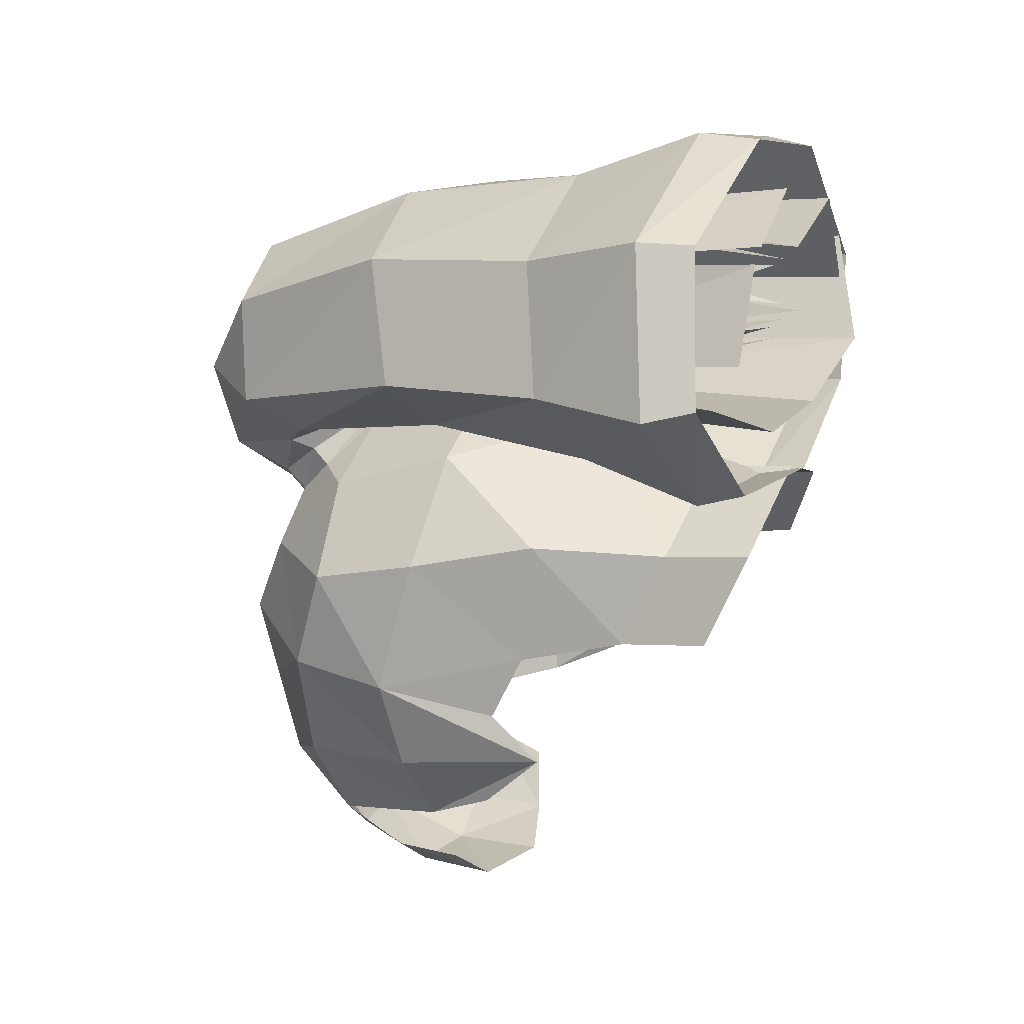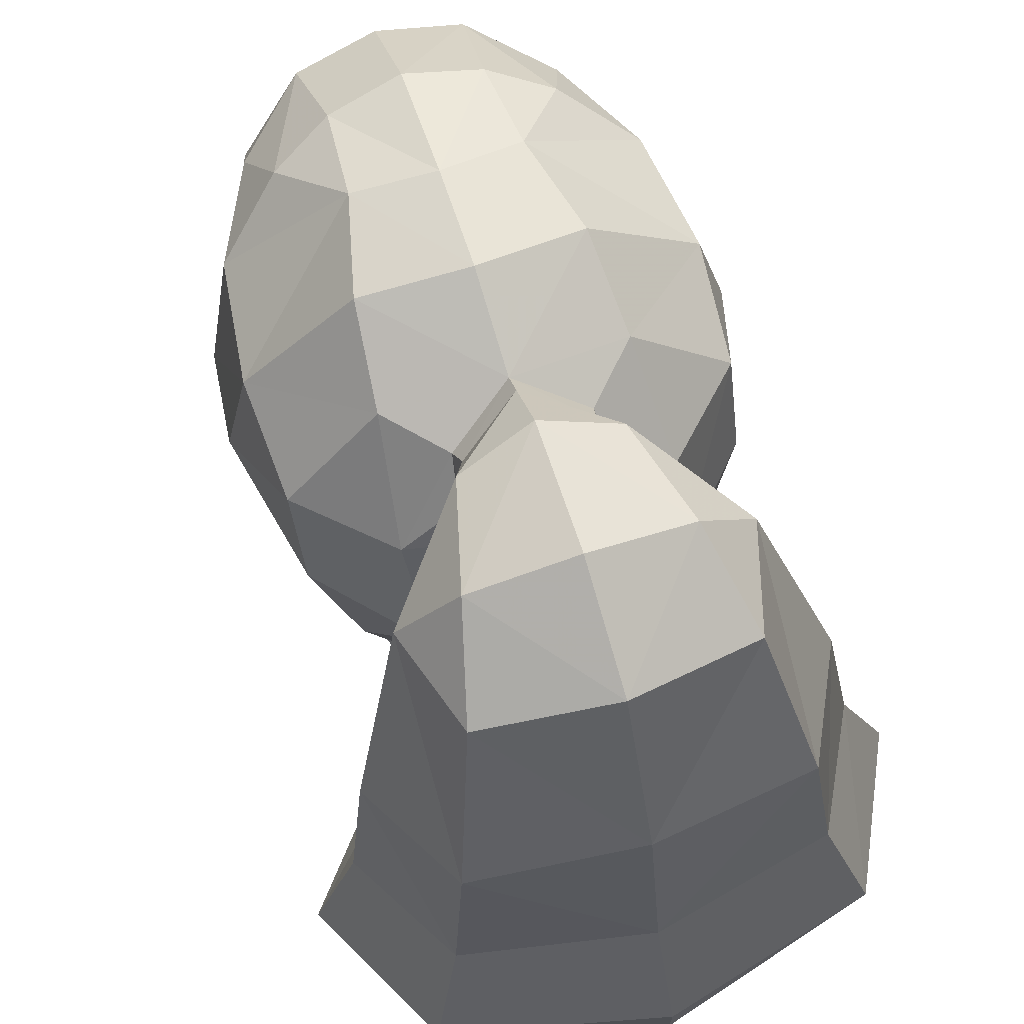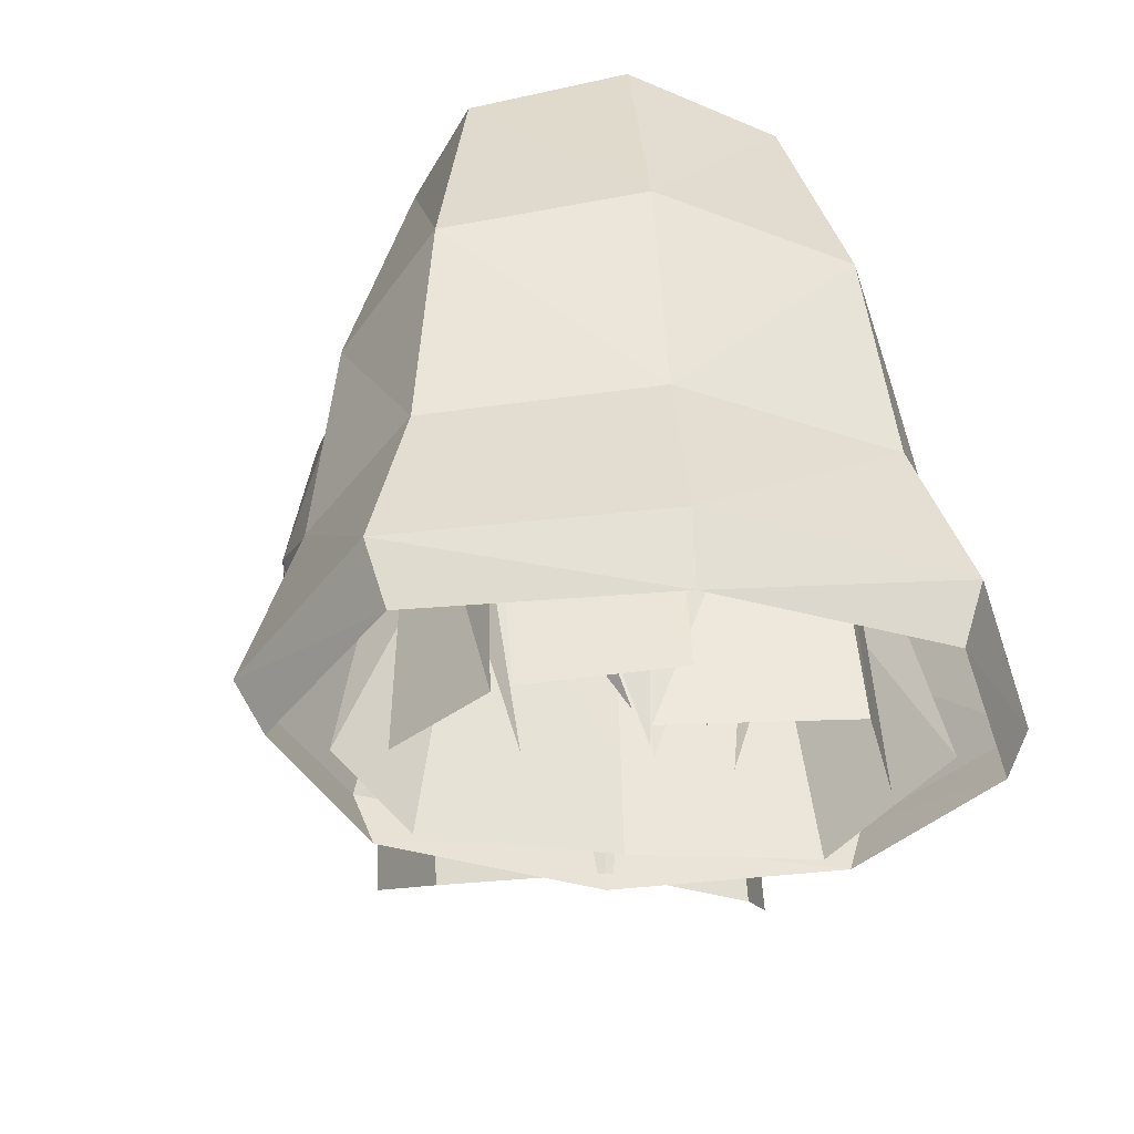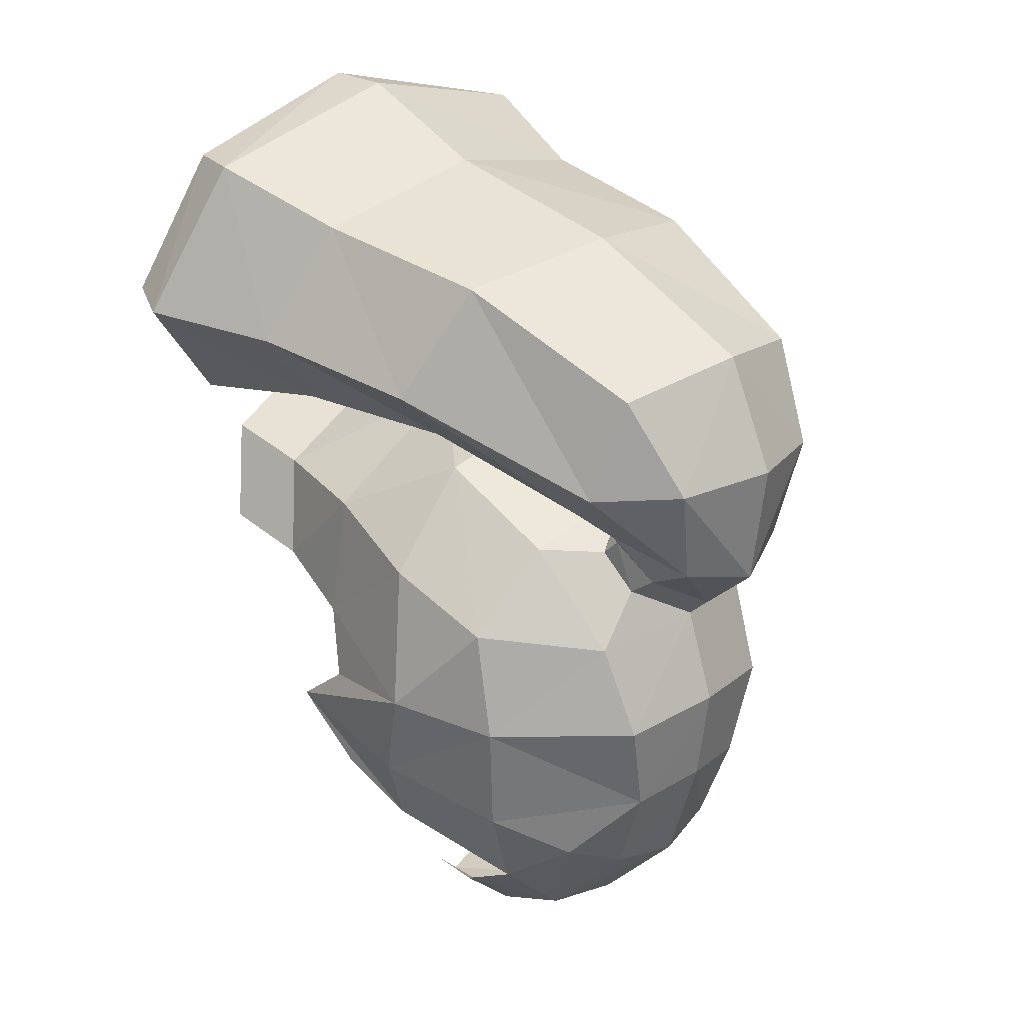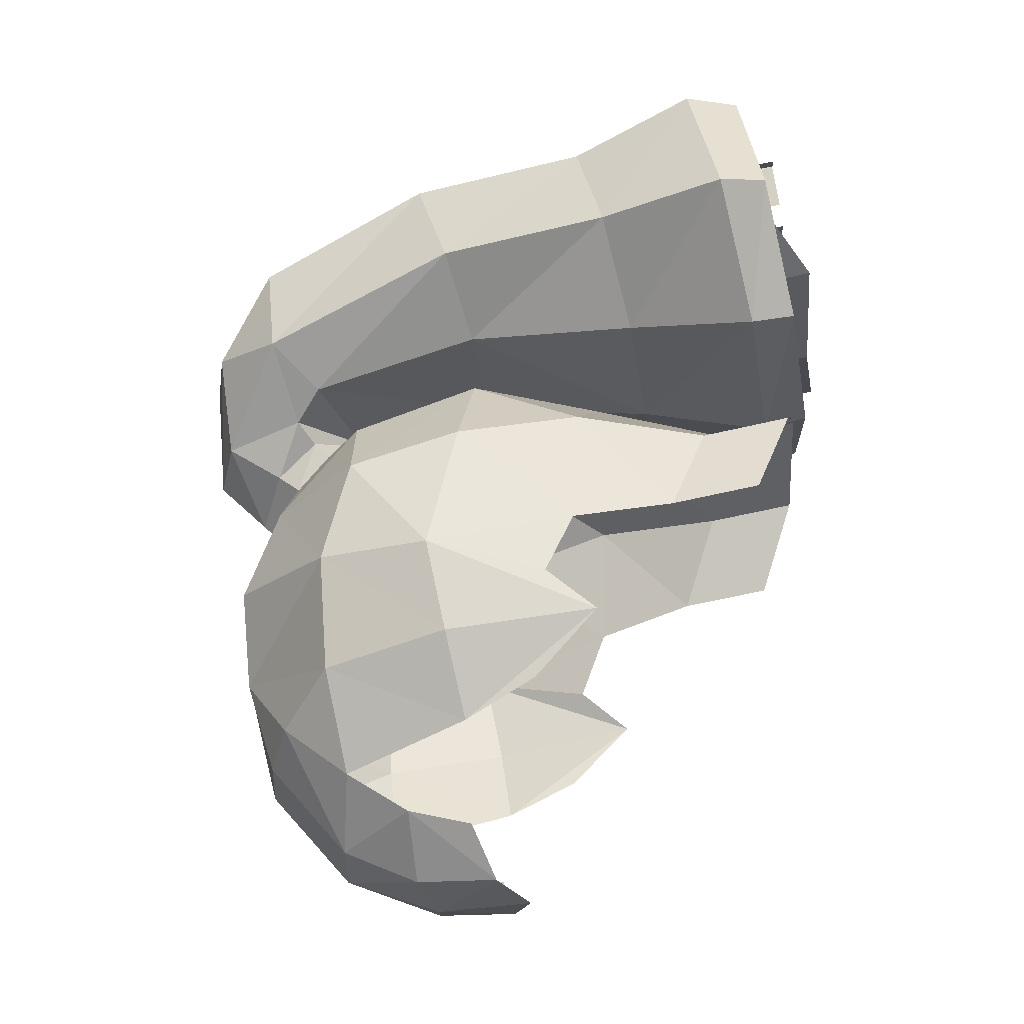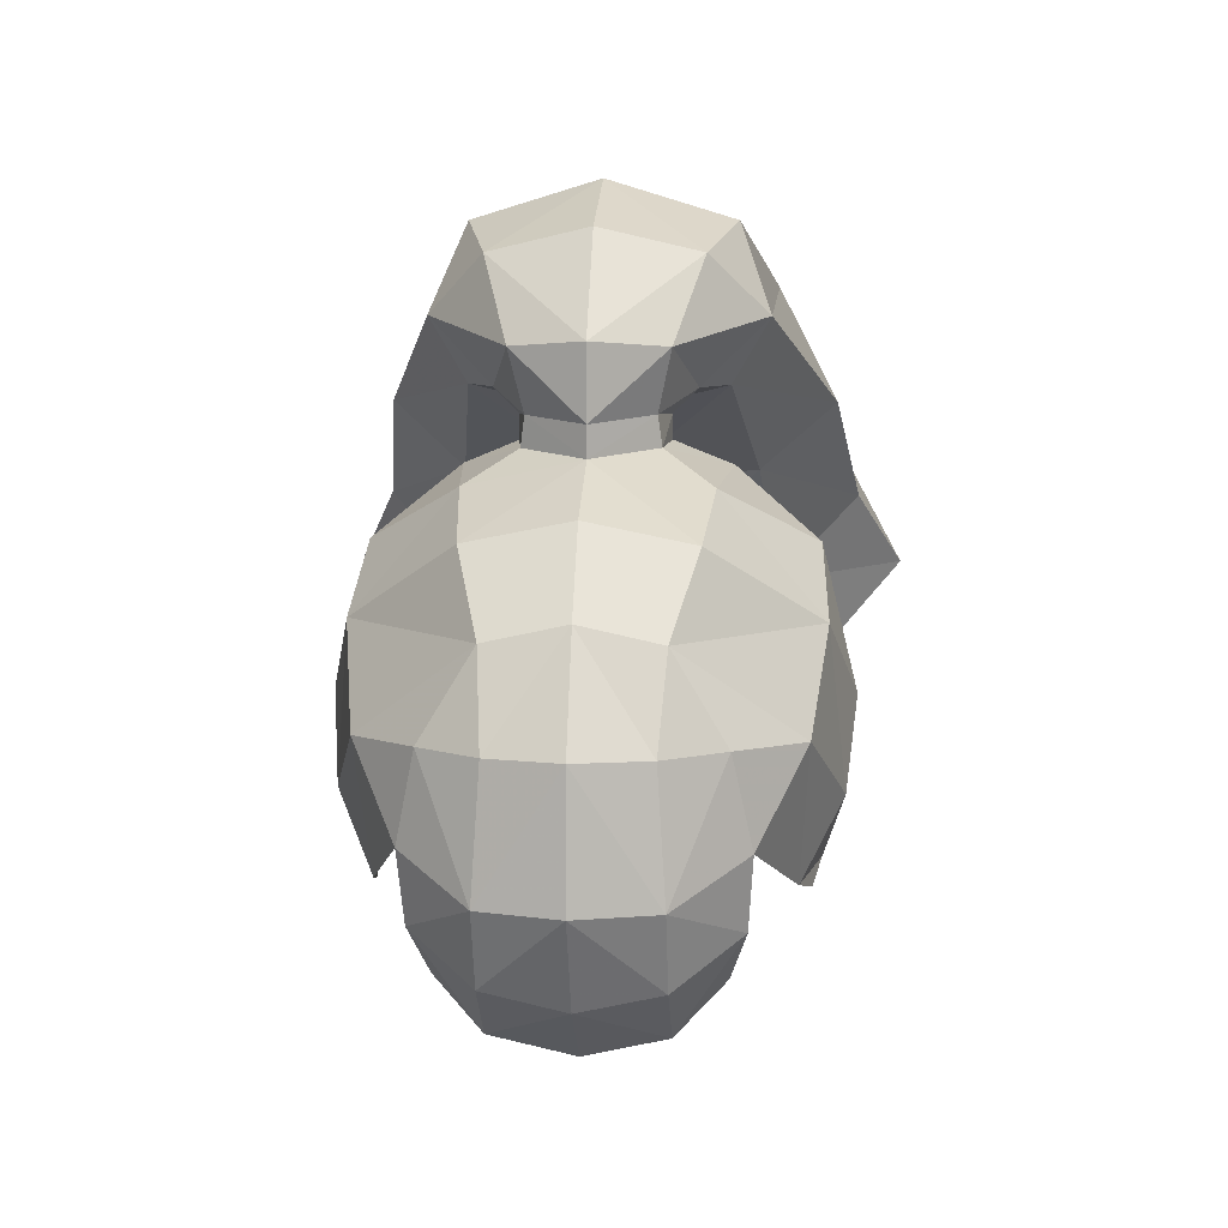
<metadata>
{"format":"obj","ext":"obj","renderer":"f3d","projection":"perspective","resolution":1024,"background":"white","views":[{"elev":21.1,"azim":114.1,"up":"+Y"},{"elev":69.7,"azim":159.1,"up":"+Z"},{"elev":-30.5,"azim":167.9,"up":"+Z"},{"elev":28.4,"azim":-46.2,"up":"+Y"},{"elev":-25.8,"azim":98.0,"up":"+Y"},{"elev":-34.1,"azim":4.0,"up":"+Y"}]}
</metadata>
<code>
g Object04
v -0.1666 -4.879 80.74
v -0.1843 -4.794 79.41
v 0.9158 -4.755 79.75
v 0.9299 -4.747 80.87
v 0.9654 -4.289 81.92
v 0.9388 -2.993 83.03
v -0.03669 -3.103 83.22
v -0.1208 -4.406 82.08
v 3.263 -0.5615 80.41
v 3.059 -1.83 80.16
v 2.783 -1.514 78.09
v 2.806 -0.8998 78.8
v 2.924 -0.5677 81.98
v 1.099 -1.748 83.41
v 2.641 -2.139 81.91
v 1.099 -1.748 83.41
v 1.744 -2.692 82.68
v 2.906 0.8726 81.6
v 1.671 0.7558 82.92
v 1.495 -0.4499 83.46
v 0.1162 -0.2206 83.74
v 0.04765 -1.55 83.62
v 2.917 1.304 80.04
v 1.788 2.631 79.98
v 1.883 1.988 81.75
v 2.414 1.685 78.36
v 0.1862 2.968 78.29
v 0.2237 3.119 80.11
v 2.608 -0.003091 78.42
v 0.2223 2.491 81.94
v 2.157 0.319 77.03
v 1.735 1.599 76.56
v 0.1298 2.441 76.47
v 1.602 -4.144 80
v 1.841 -3.998 80.85
v 1.947 -3.459 81.71
v 2.45 -2.933 79.96
v 2.625 -2.418 78.96
v 1.744 -2.692 82.68
v 1.947 -3.459 81.71
v 0.04765 -1.55 83.62
v 0.1698 1.006 83.26
v 1.038 1.472 82.82
v 1 1.725 83.14
v 0.1889 1.293 83.55
v 1.142 1.954 82.35
v 0.2223 2.491 81.94
v 0.2301 2.62 82.02
v 1.156 2.189 82.57
v 0.12 2.652 75.23
v 1.733 1.807 75.32
v 2.157 0.5224 75.79
v 1.217 2.139 83.87
v 0.1889 1.293 83.55
v 1 1.725 83.14
v 0.2342 1.969 84.25
v 1.156 2.189 82.57
v 0.2301 2.62 82.02
v 1.491 2.41 82.76
v 0.3814 5.107 83.64
v 0.3196 3.628 84.38
v 1.654 3.48 83.99
v 2.058 4.704 83.19
v 1.876 2.744 82.38
v 0.2207 3.1 79.98
v 2.18 3.254 79.96
v 2.546 5.711 80.75
v 2.777 6 78.27
v 0.3755 6.667 78.53
v 0.3949 6.166 81.24
v 0.1686 2.872 77.52
v 2.375 3.144 77.55
v 1.038 1.472 82.82
v 1.142 1.954 82.35
v 2.406 3.297 82.99
v 3.25 4.127 80.21
v 3.552 4.347 77.82
v 0.1698 1.006 83.26
v -1.263 -4.645 79.78
v -1.24 -4.639 80.91
v -1.002 -2.896 83.07
v -1.195 -4.18 81.95
v -2.86 -1.231 78.18
v -3.089 -1.522 80.26
v -3.157 -0.2399 80.51
v -2.789 -0.6194 78.89
v -2.769 -0.2825 82.07
v -2.646 -1.874 82
v -1.024 -1.641 83.44
v -1.024 -1.641 83.44
v -1.784 -2.516 82.74
v -2.619 1.149 81.69
v -1.359 0.9076 82.97
v -1.287 -0.3105 83.51
v -1.385 2.79 80.03
v -2.639 1.583 80.13
v -1.486 2.157 81.8
v -2.155 1.914 78.43
v -2.515 0.2536 78.5
v -2.08 0.5313 77.1
v -1.548 1.764 76.61
v -2.072 -3.802 80.91
v -1.876 -3.97 80.05
v -2.623 -2.679 80.04
v -2.095 -3.257 81.78
v -2.755 -2.148 79.05
v -1.784 -2.516 82.74
v -2.095 -3.257 81.78
v -0.5891 1.79 83.16
v -0.6622 1.541 82.84
v -0.7335 2.031 82.37
v -0.7164 2.266 82.59
v -1.566 1.972 75.37
v -2.101 0.7358 75.86
v -0.7381 2.237 83.9
v -0.5891 1.79 83.16
v -0.7164 2.266 82.59
v -1.021 2.535 82.8
v -1.035 3.614 84.03
v -1.341 4.874 83.25
v -1.383 2.907 82.43
v -1.713 3.45 80.02
v -1.806 5.929 80.82
v -2.088 6.244 78.35
v -1.997 3.363 77.62
v -0.6622 1.541 82.84
v -0.7335 2.031 82.37
v -1.834 3.51 83.06
v -2.681 4.424 80.3
v -3.039 4.677 77.93
v 3.262 6.548 76.54
v 0.3836 7.429 76.71
v 0.119 2.489 75.67
v 2.773 2.866 75.75
v 4.176 4.426 76.07
v 0.3836 7.429 76.71
v -2.572 6.84 76.63
v -2.48 3.13 75.83
v 0.119 2.489 75.67
v -3.709 4.821 76.2
v 3.02 6.523 75.81
v 0.3681 7.403 75.84
v 0.1165 2.643 75.05
v 2.57 3.033 75.14
v 3.855 4.567 75.44
v -2.358 6.793 75.89
v -2.281 3.276 75.22
v -3.396 4.93 75.56
v 1.978 5.545 79.75
v 1.817 6.284 75.3
v 0.2211 6.727 75.46
v 0.3687 5.899 80.13
v 0.2313 3.482 79.15
v 0.1727 3.688 74.96
v 2.314 3.903 74.87
v 1.698 3.607 79.13
v 2.5 4.297 79.32
v 2.721 4.879 75.25
v 1.978 6.077 75.32
v 3.216 4.396 75.43
v -1.279 5.708 79.8
v 0.4384 5.973 75.2
v -1.594 6.218 75.37
v -1.744 4.107 74.9
v -1.215 3.753 79.18
v -1.938 4.52 79.4
v -2.213 4.886 75.32
v -2.719 5.395 75.5
v 0.2429 5.079 75.46
v 0.3687 5.899 80.13
v 1.978 5.545 79.75
v 0.4681 4.648 75.45
v 1.698 3.607 79.13
v 0.2313 3.482 79.15
v 0.5627 5.718 75.48
v 2.5 4.297 79.32
v 1.498 5.097 75.23
v 0.01132 5.666 75.49
v -1.279 5.708 79.8
v 0.1423 4.832 75.46
v -1.215 3.753 79.18
v -0.1995 5.503 75.48
v -1.938 4.52 79.4
v -0.6821 4.742 75.47
f 1 2 3
f 3 4 1
f 5 6 7
f 7 8 5
f 9 10 11
f 11 12 9
f 13 14 15
f 16 6 17
f 13 15 10
f 10 9 13
f 18 19 13
f 14 20 21
f 21 22 14
f 18 13 9
f 18 23 24
f 24 25 18
f 23 18 9
f 26 24 23
f 27 28 24
f 29 23 9
f 29 9 12
f 26 23 29
f 30 25 24
f 24 28 30
f 19 18 25
f 27 24 26
f 26 29 31
f 27 26 32
f 32 33 27
f 32 26 31
f 3 34 35
f 35 4 3
f 15 36 37
f 37 10 15
f 11 10 37
f 37 38 11
f 39 36 15
f 17 6 5
f 5 40 17
f 14 39 15
f 19 20 13
f 41 7 6
f 6 16 41
f 42 43 44
f 44 45 42
f 46 47 48
f 48 49 46
f 50 33 32
f 32 51 50
f 52 51 32
f 32 31 52
f 53 54 55
f 54 53 56
f 57 58 59
f 60 61 62
f 62 63 60
f 62 56 53
f 56 62 61
f 58 64 59
f 64 58 65
f 65 66 64
f 67 68 69
f 69 70 67
f 71 72 66
f 66 65 71
f 73 25 74
f 49 44 43
f 43 46 49
f 55 59 53
f 62 75 63
f 64 75 59
f 76 77 68
f 68 67 76
f 73 78 19
f 73 19 25
f 25 30 74
f 76 75 64
f 64 66 76
f 66 72 77
f 77 76 66
f 75 53 59
f 75 62 53
f 55 57 59
f 70 60 63
f 63 67 70
f 67 63 75
f 75 76 67
f 8 1 4
f 4 5 8
f 5 4 35
f 35 40 5
f 79 2 1
f 1 80 79
f 7 81 82
f 82 8 7
f 83 84 85
f 85 86 83
f 87 88 89
f 90 91 81
f 84 88 87
f 87 85 84
f 92 87 93
f 89 22 21
f 21 94 89
f 92 85 87
f 95 96 92
f 92 97 95
f 96 85 92
f 98 96 95
f 27 95 28
f 99 85 96
f 99 86 85
f 98 99 96
f 95 97 30
f 30 28 95
f 93 97 92
f 27 98 95
f 98 100 99
f 101 98 27
f 27 33 101
f 101 100 98
f 102 103 79
f 79 80 102
f 104 105 88
f 88 84 104
f 104 84 83
f 83 106 104
f 107 88 105
f 82 81 91
f 91 108 82
f 89 88 107
f 93 87 94
f 81 7 41
f 41 90 81
f 109 110 42
f 42 45 109
f 48 47 111
f 111 112 48
f 101 33 50
f 50 113 101
f 101 113 114
f 114 100 101
f 115 54 56
f 54 115 116
f 117 118 58
f 119 61 60
f 60 120 119
f 119 56 61
f 56 119 115
f 58 118 121
f 65 58 121
f 121 122 65
f 123 70 69
f 69 124 123
f 122 125 71
f 71 65 122
f 126 127 97
f 110 109 112
f 112 111 110
f 116 115 118
f 119 120 128
f 121 118 128
f 129 123 124
f 124 130 129
f 126 93 78
f 126 97 93
f 97 127 30
f 121 128 129
f 129 122 121
f 122 129 130
f 130 125 122
f 128 118 115
f 128 115 119
f 116 118 117
f 120 60 70
f 70 123 120
f 128 120 123
f 123 129 128
f 80 1 8
f 8 82 80
f 102 80 82
f 82 108 102
f 20 19 78
f 78 21 20
f 78 93 94
f 94 21 78
f 20 14 13
f 87 89 94
f 68 131 132
f 132 69 68
f 71 133 134
f 134 72 71
f 77 135 131
f 131 68 77
f 72 134 135
f 135 77 72
f 136 137 124
f 124 69 136
f 138 139 71
f 71 125 138
f 137 140 130
f 130 124 137
f 140 138 125
f 125 130 140
f 131 141 142
f 142 132 131
f 133 143 144
f 144 134 133
f 135 145 141
f 141 131 135
f 134 144 145
f 145 135 134
f 142 146 137
f 137 136 142
f 147 143 139
f 139 138 147
f 146 148 140
f 140 137 146
f 148 147 138
f 138 140 148
f 149 150 151
f 151 152 149
f 153 154 155
f 155 156 153
f 157 158 159
f 159 149 157
f 156 155 160
f 160 157 156
f 161 162 163
f 162 161 152
f 153 164 154
f 164 153 165
f 166 163 167
f 163 166 161
f 165 168 164
f 168 165 166
f 169 170 171
f 172 173 174
f 175 171 176
f 177 176 173
f 178 179 170
f 180 174 181
f 182 183 179
f 184 181 183

</code>
